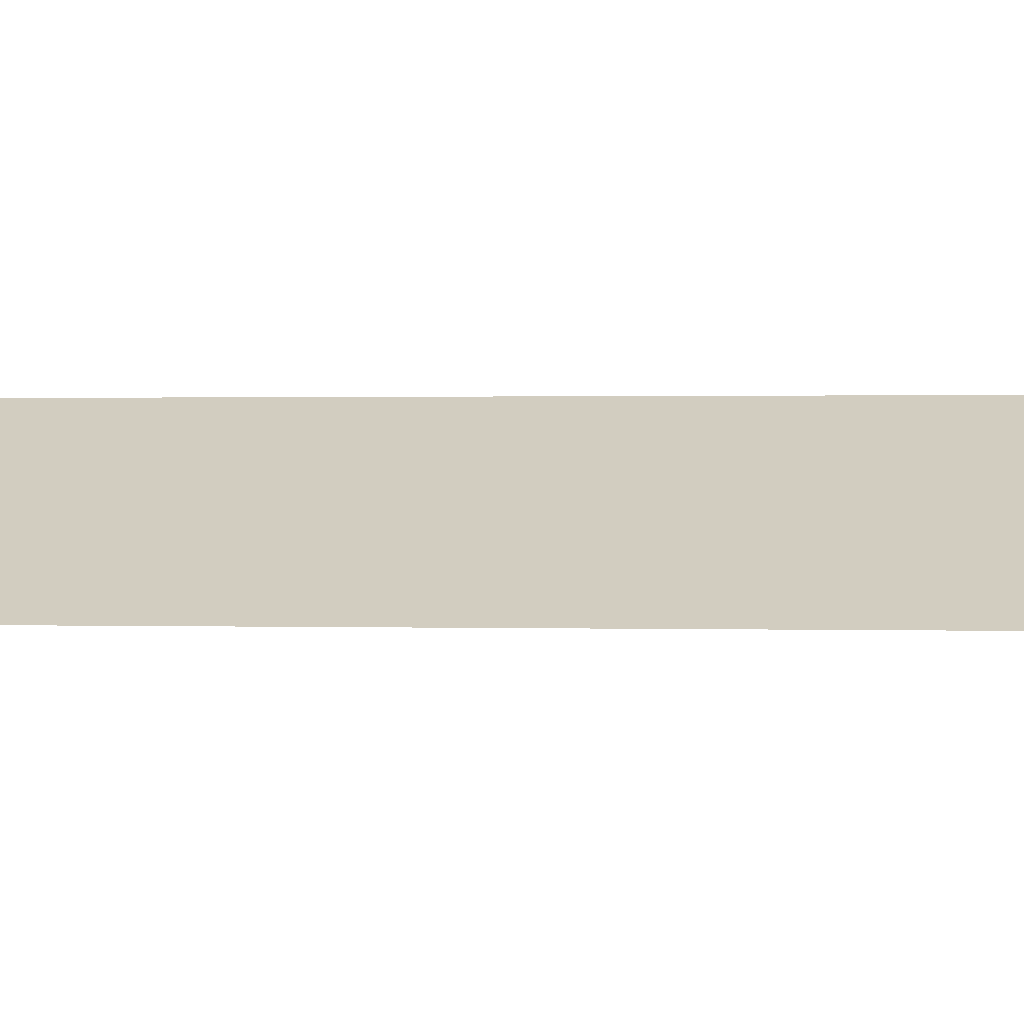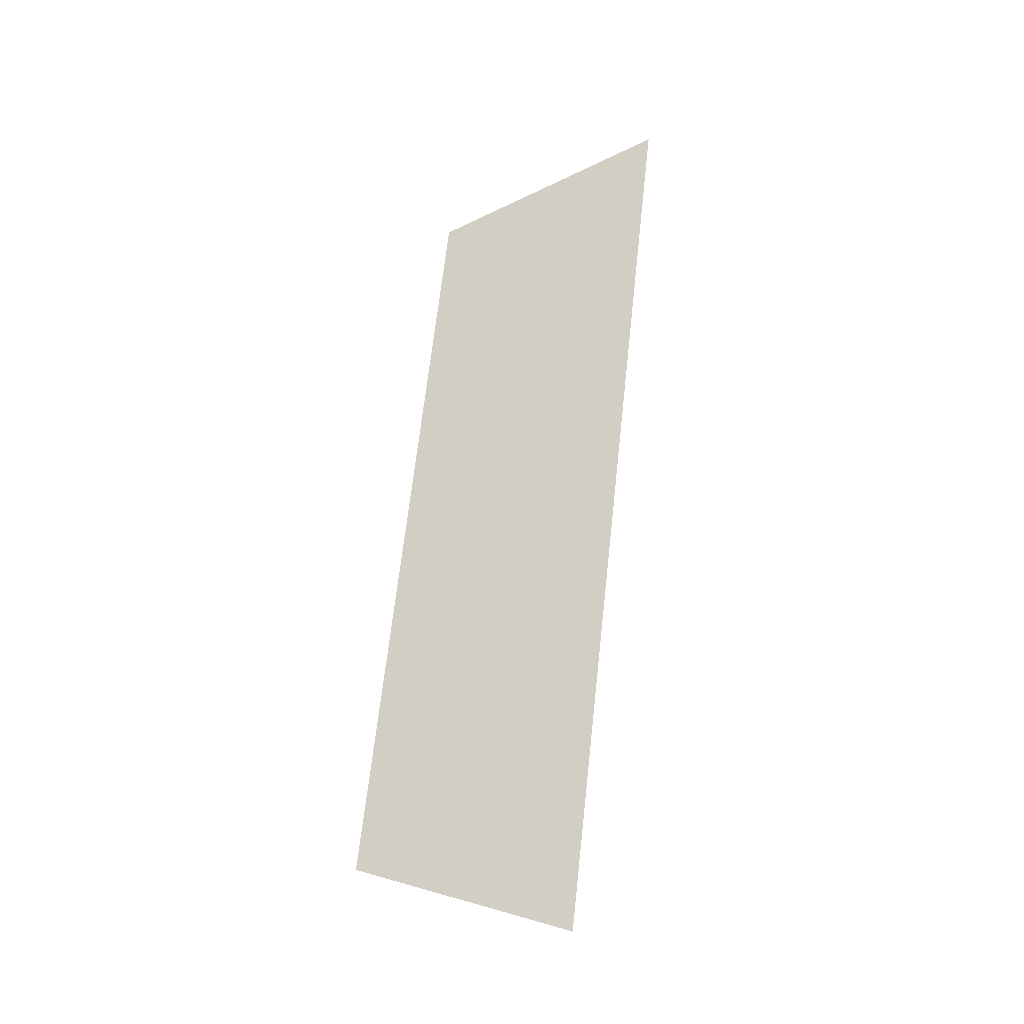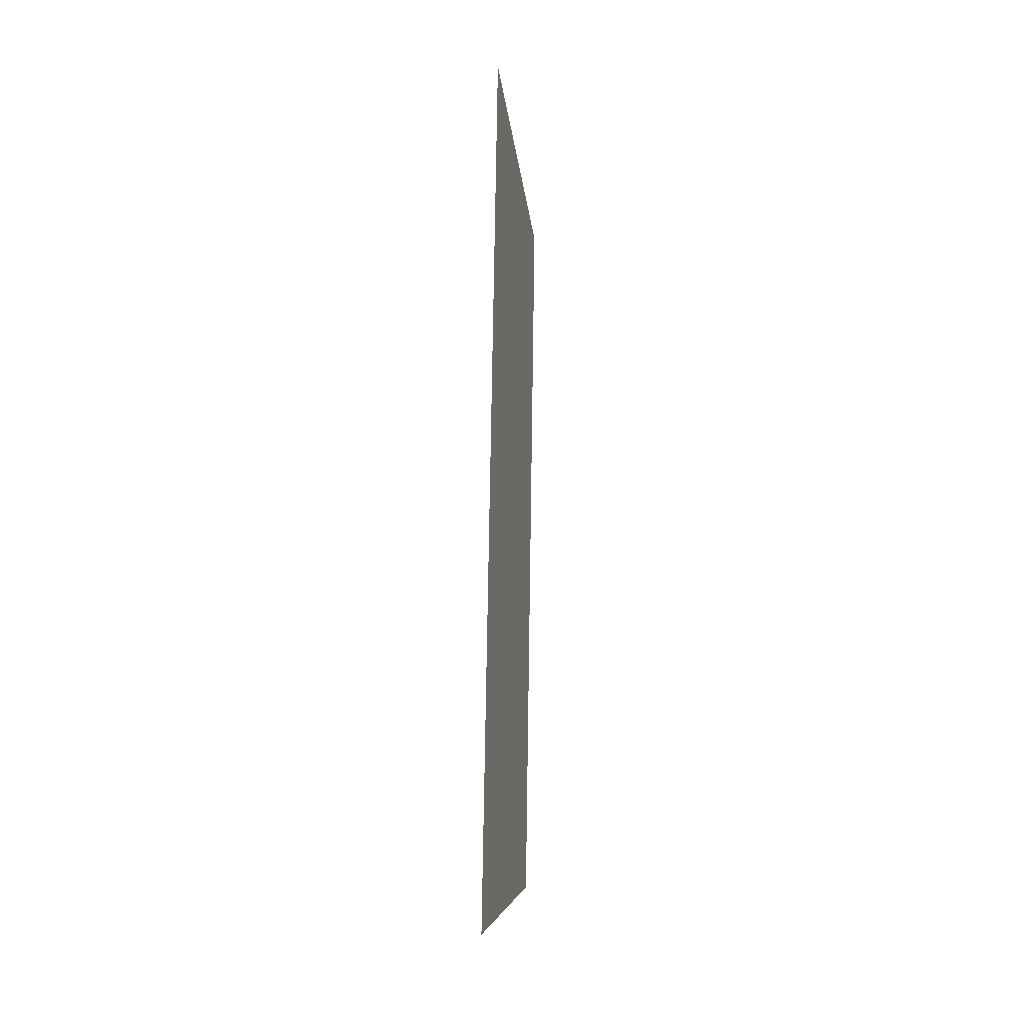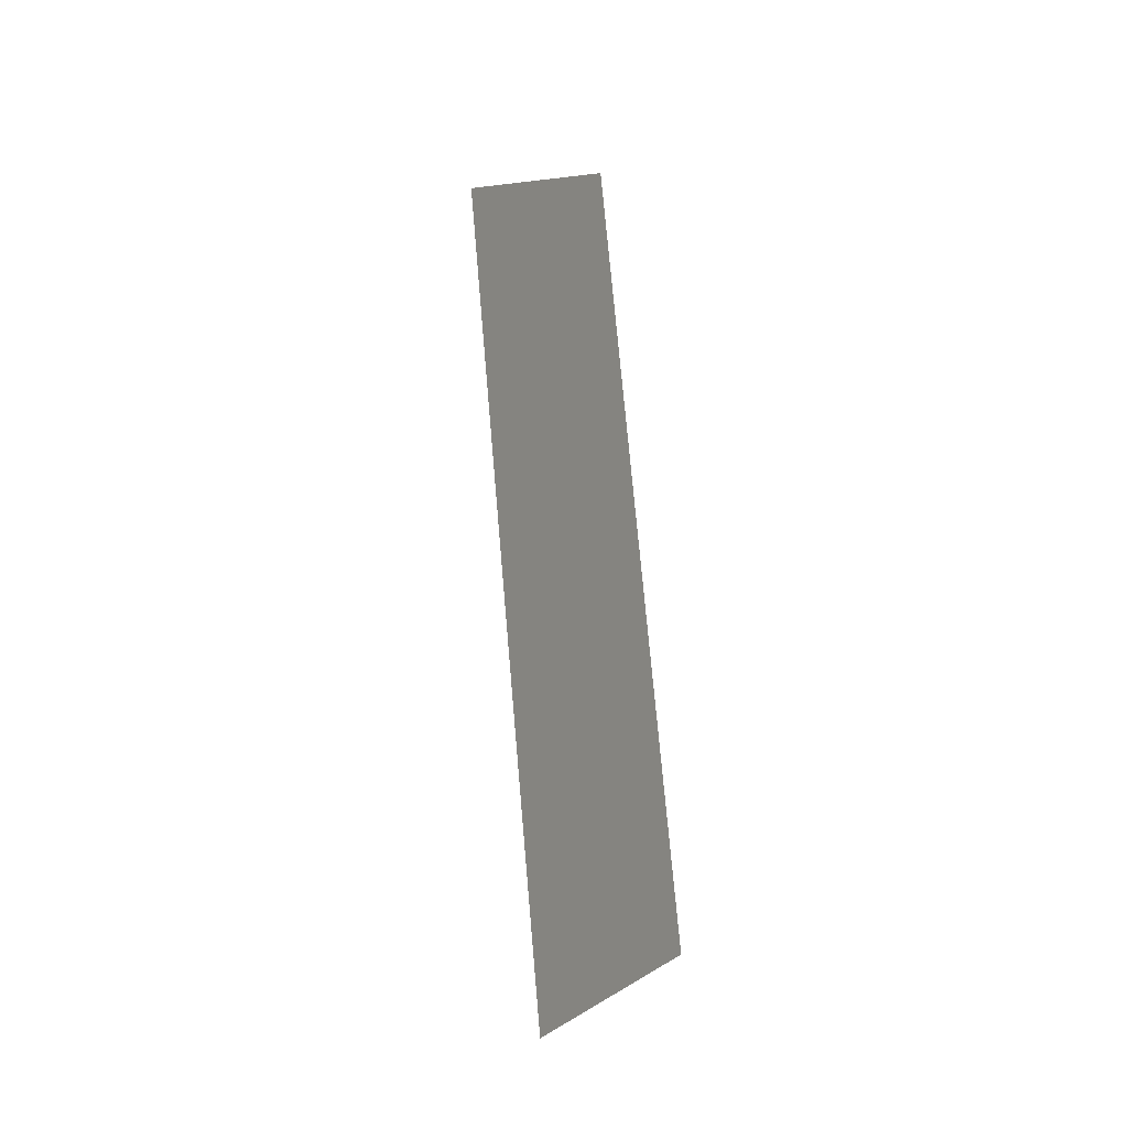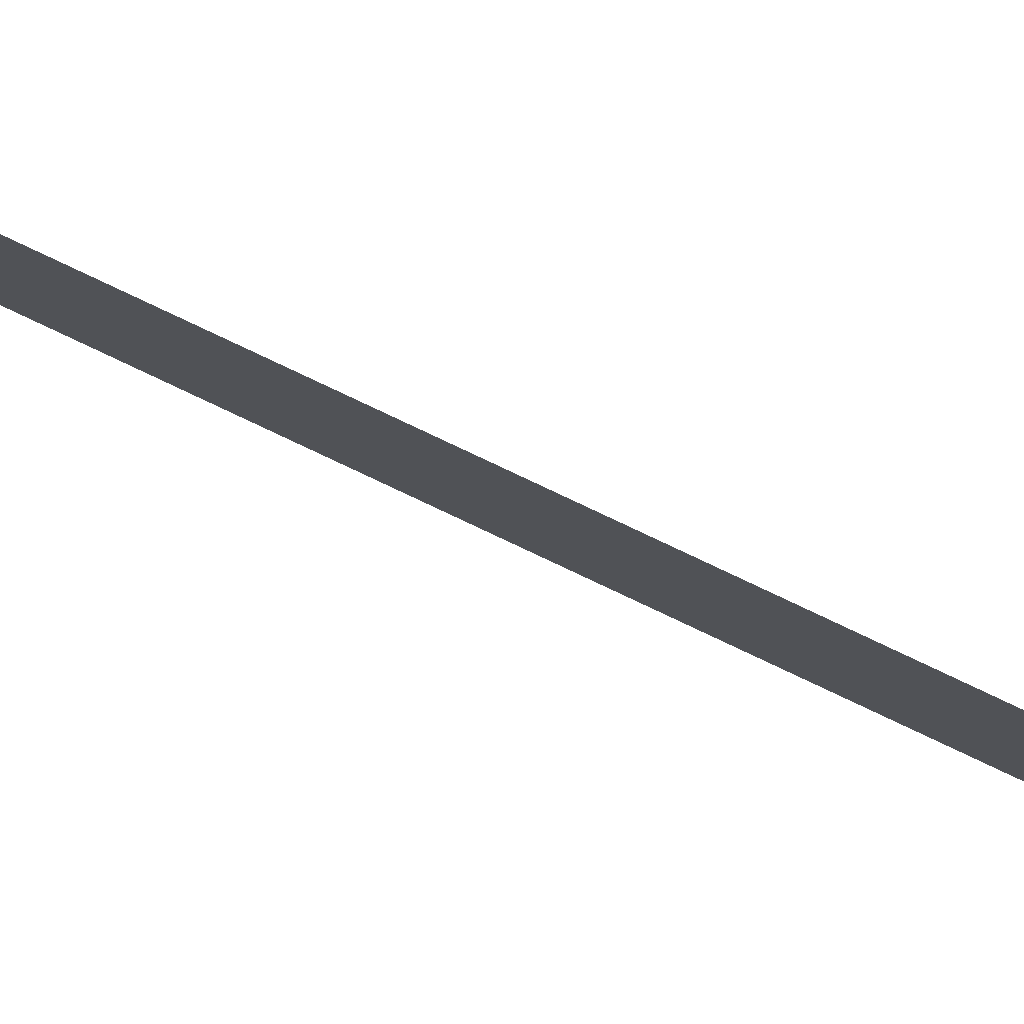
<metadata>
{"format":"obj","ext":"obj","renderer":"f3d","projection":"perspective","resolution":1024,"background":"white","views":[{"elev":-45.8,"azim":-83.9,"up":"+Y"},{"elev":-23.1,"azim":-88.7,"up":"+Z"},{"elev":-19.9,"azim":-8.0,"up":"+Z"},{"elev":-12.8,"azim":128.2,"up":"+Z"},{"elev":-77.3,"azim":-114.2,"up":"+Y"}]}
</metadata>
<code>
o Group11/mesh9/mesh9-geometry#mesh9-geometry
v 0.8946 0.0363 0.2478
v 0.8877 0.02406 0.1722
v 0.8877 0.0149 0.2546
v 0.8946 0.04394 0.179
f 1 2 3
f 2 1 4
f 3 2 1
f 4 1 2

</code>
